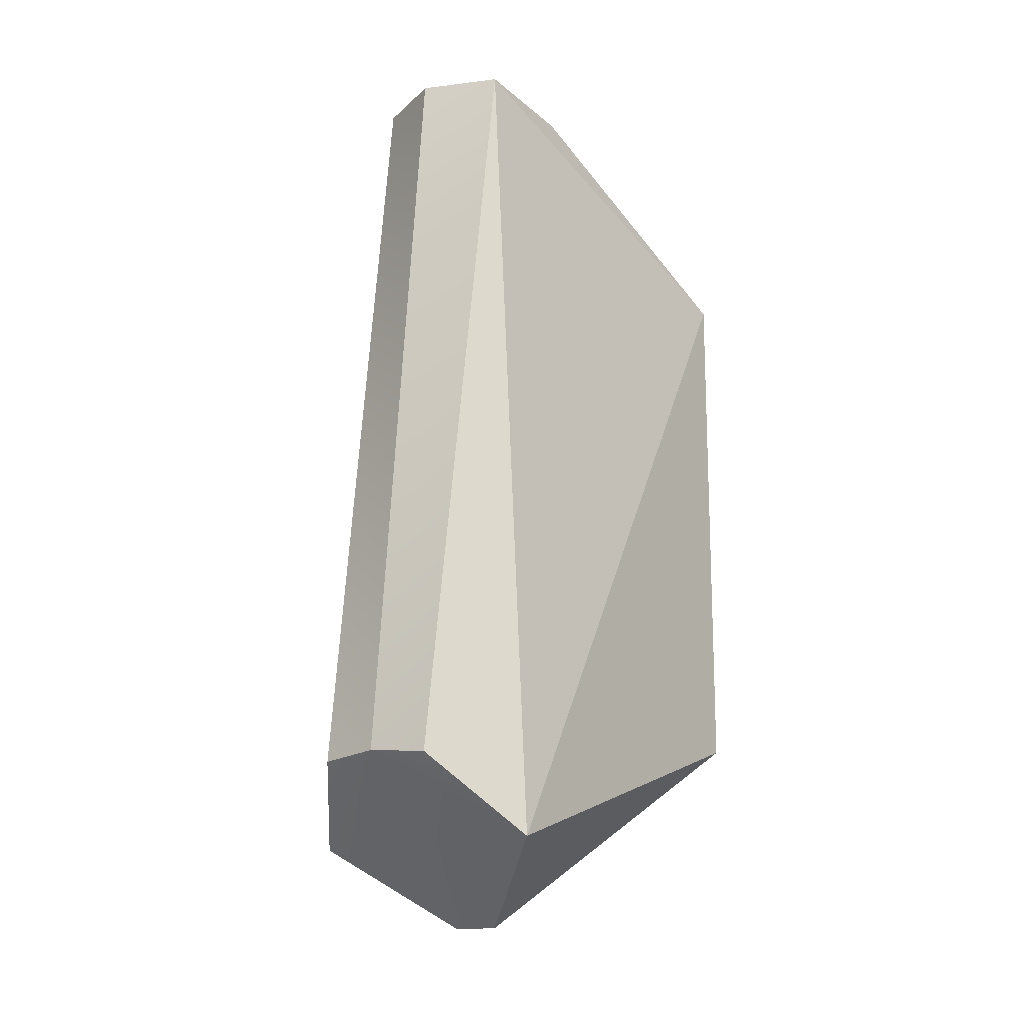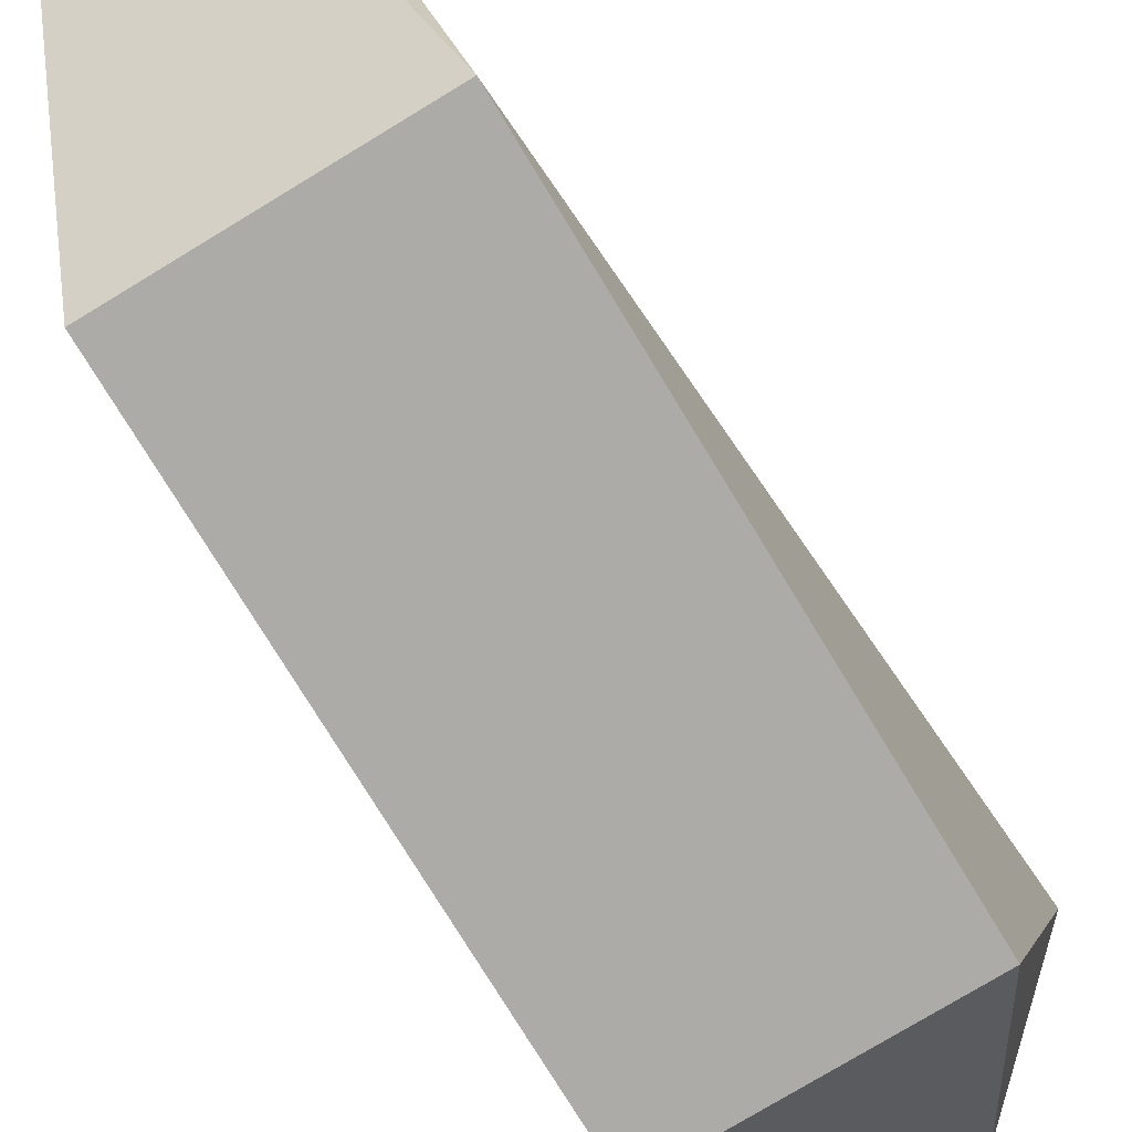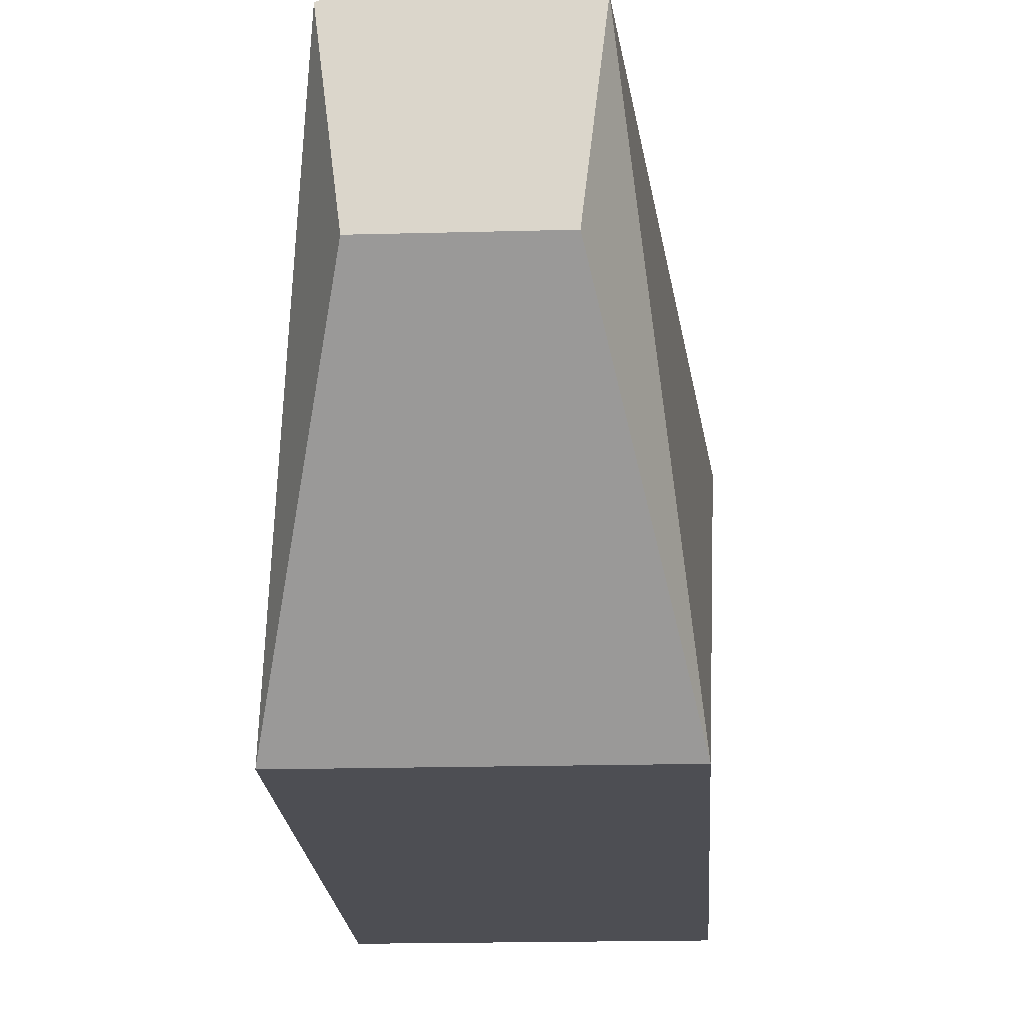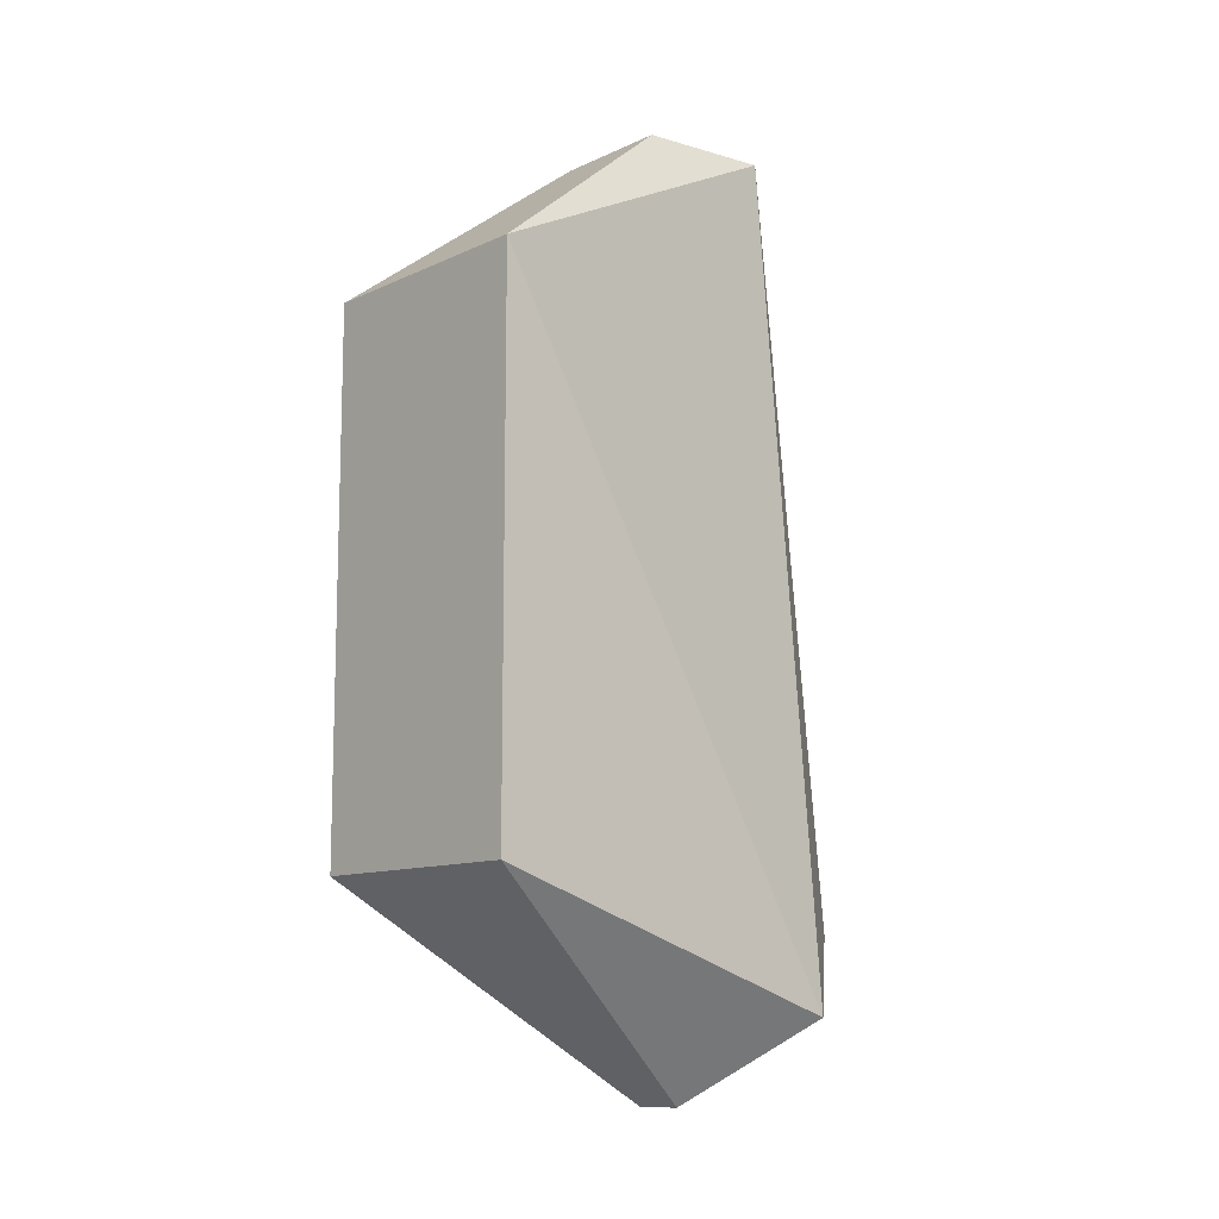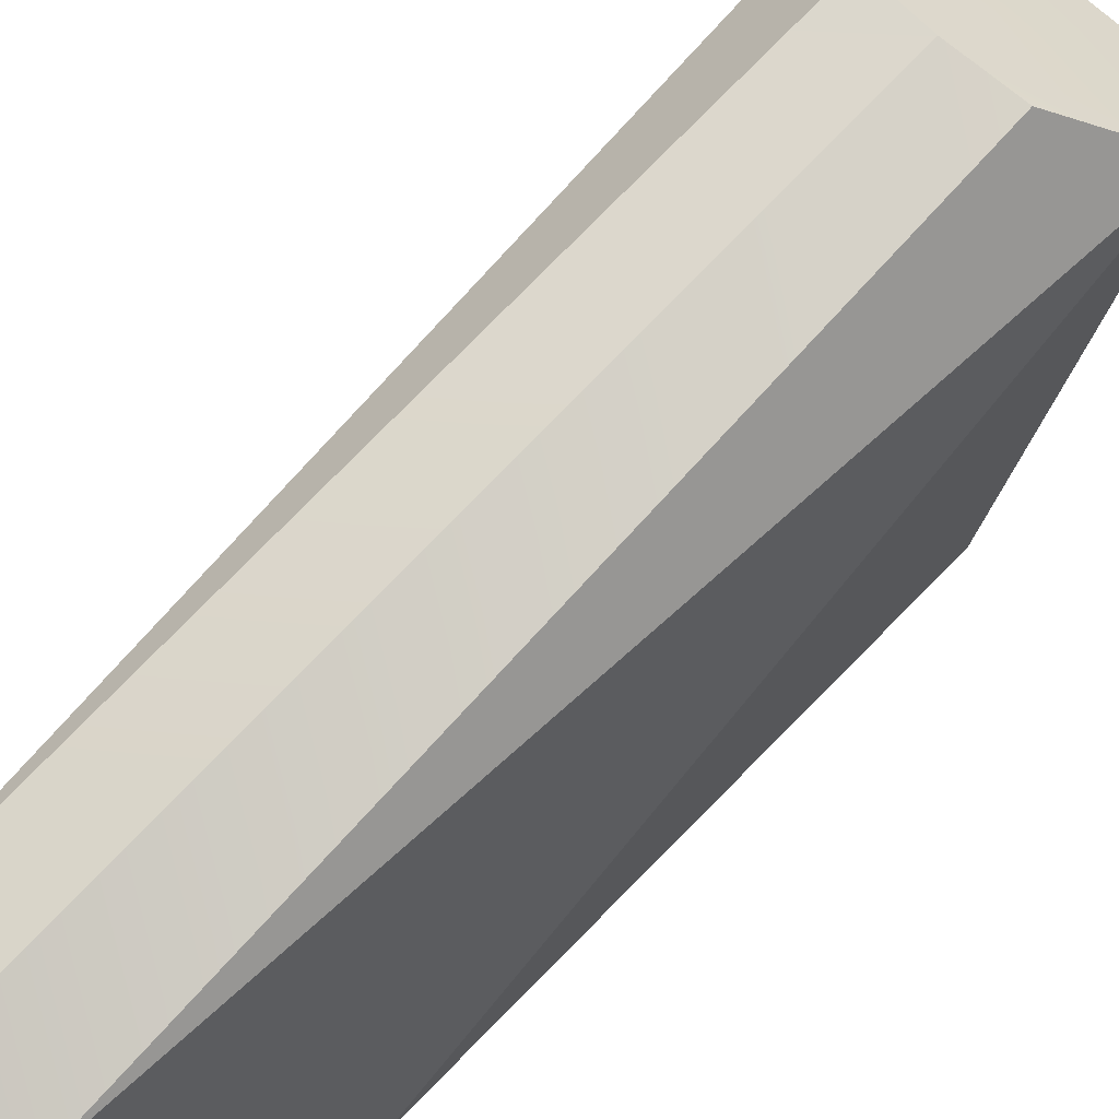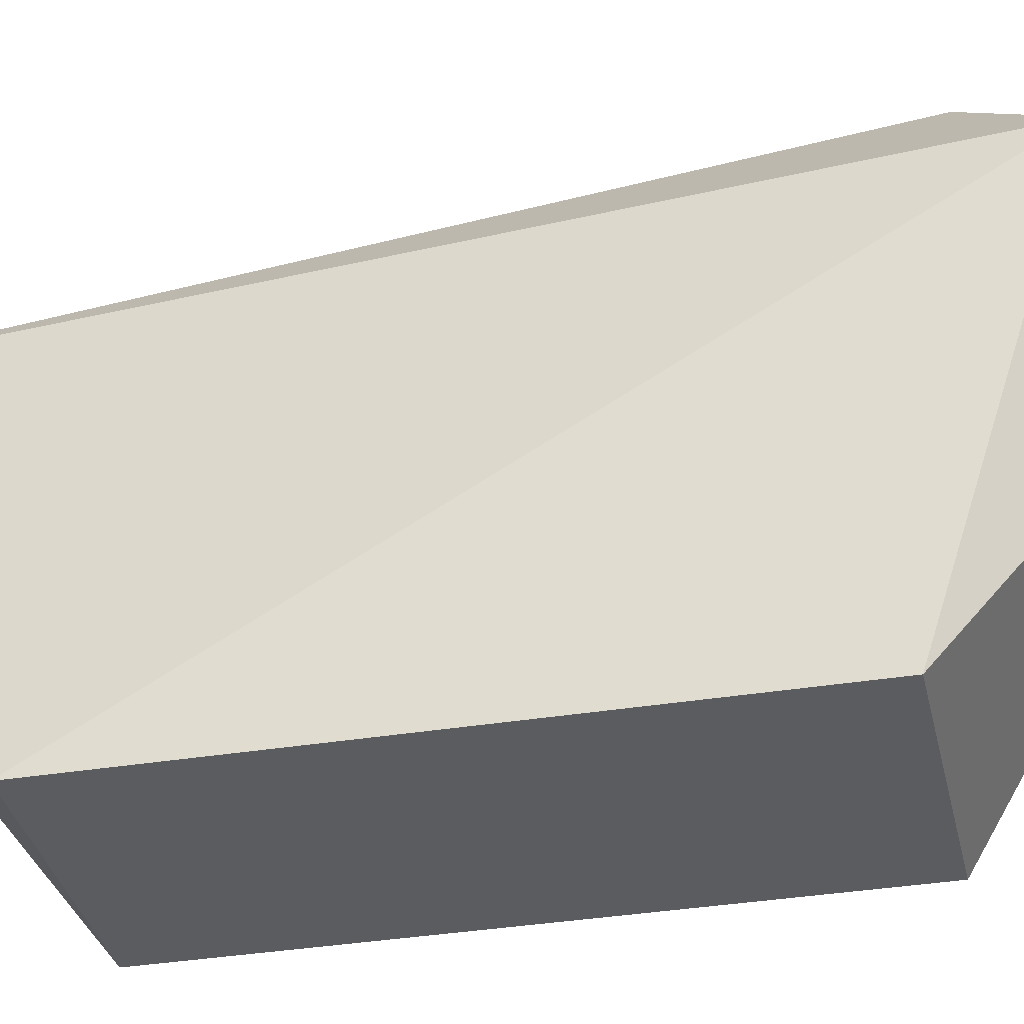
<metadata>
{"format":"obj","ext":"obj","renderer":"f3d","projection":"perspective","resolution":1024,"background":"white","views":[{"elev":-15.6,"azim":-142.4,"up":"+Z"},{"elev":-76.2,"azim":31.3,"up":"+Y"},{"elev":-17.4,"azim":3.2,"up":"+Y"},{"elev":-11.4,"azim":47.7,"up":"+Z"},{"elev":67.8,"azim":43.9,"up":"+Y"},{"elev":-34.9,"azim":102.4,"up":"+Y"}]}
</metadata>
<code>
v -0.3886 -0.4951 0.6238
v 0.08015 0.4425 -0.03771
v 0.3886 -0.4951 0.6238
v -0.3897 -0.4962 2.368
v -0.4222 0.7162 0.2243
v 0.3897 -0.4962 2.368
v 0.4222 0.7162 0.2243
v 0.2437 0.6628 2.948
v -0.08015 0.4425 -0.03771
v -0.2437 0.6628 2.948
v -0.2065 0.9674 0.4818
v 0 0.9868 0.5
v 0 0.7656 2.948
v -0.1935 0.2493 2.948
v 0.1935 0.2493 2.948
v 0.2065 0.9674 0.4818
f 1 2 3
f 4 5 1
f 6 7 8
f 1 9 2
f 4 10 5
f 6 3 7
f 10 11 5
f 8 12 13
f 6 14 4
f 1 5 9
f 3 4 1
f 15 6 8
f 15 8 13
f 8 7 16
f 14 10 4
f 12 10 13
f 3 2 7
f 8 16 12
f 6 15 14
f 3 6 4
f 10 14 13
f 14 15 13
f 12 11 10
f 12 16 7
f 7 2 12
f 2 9 12
f 9 5 12
f 5 11 12

</code>
